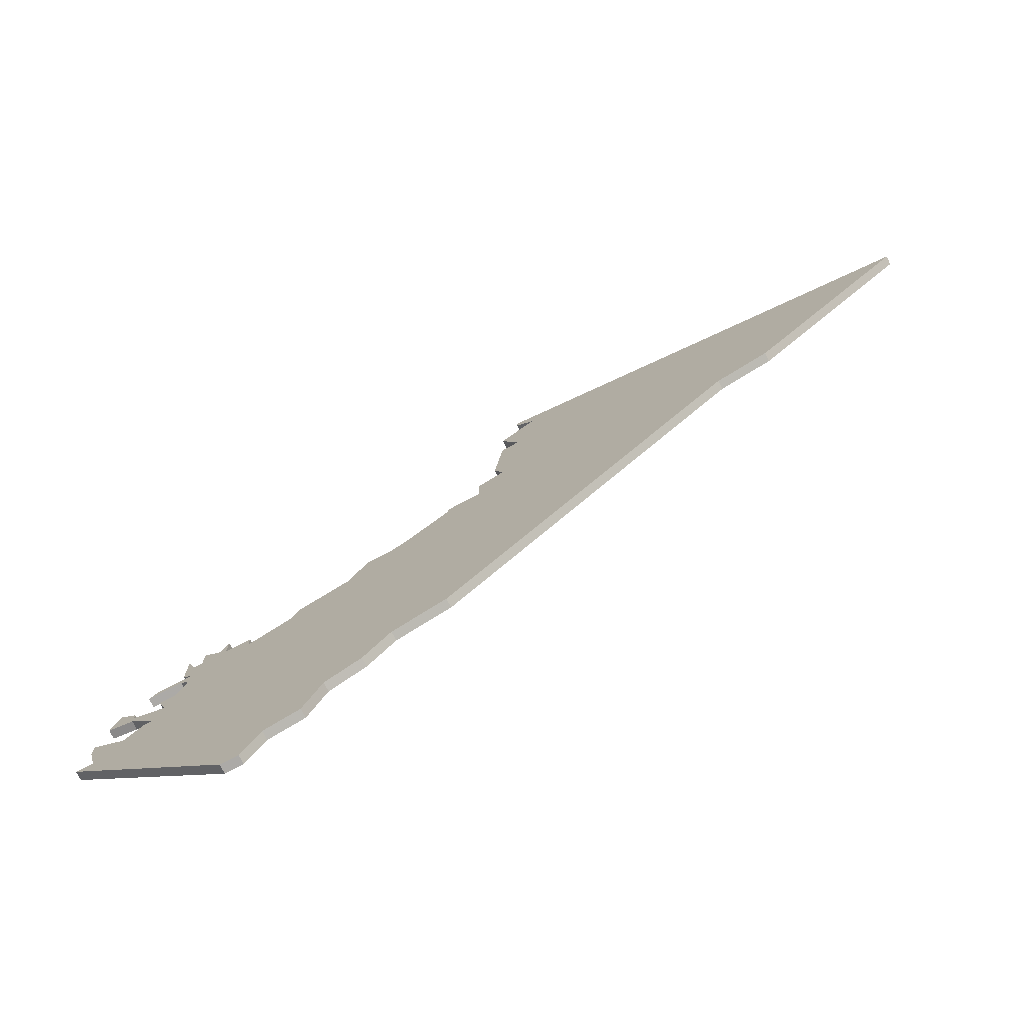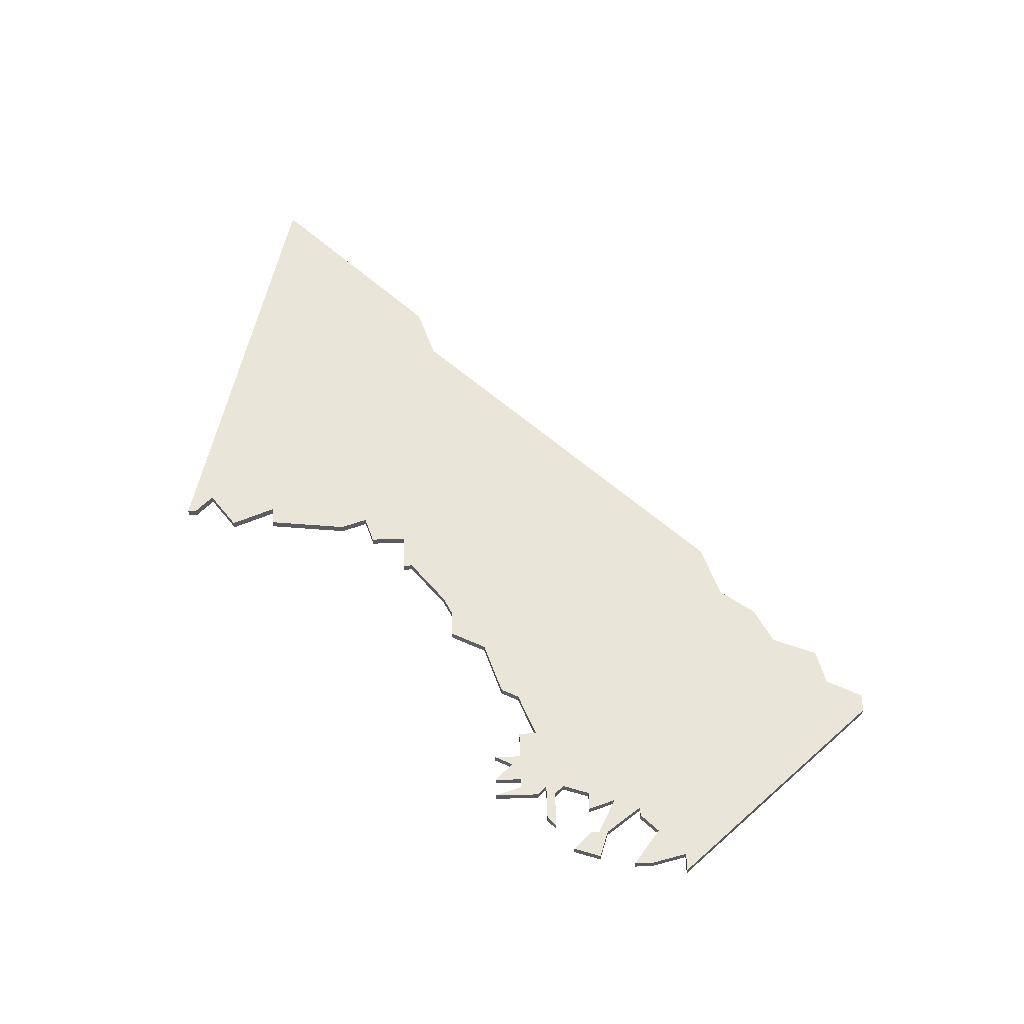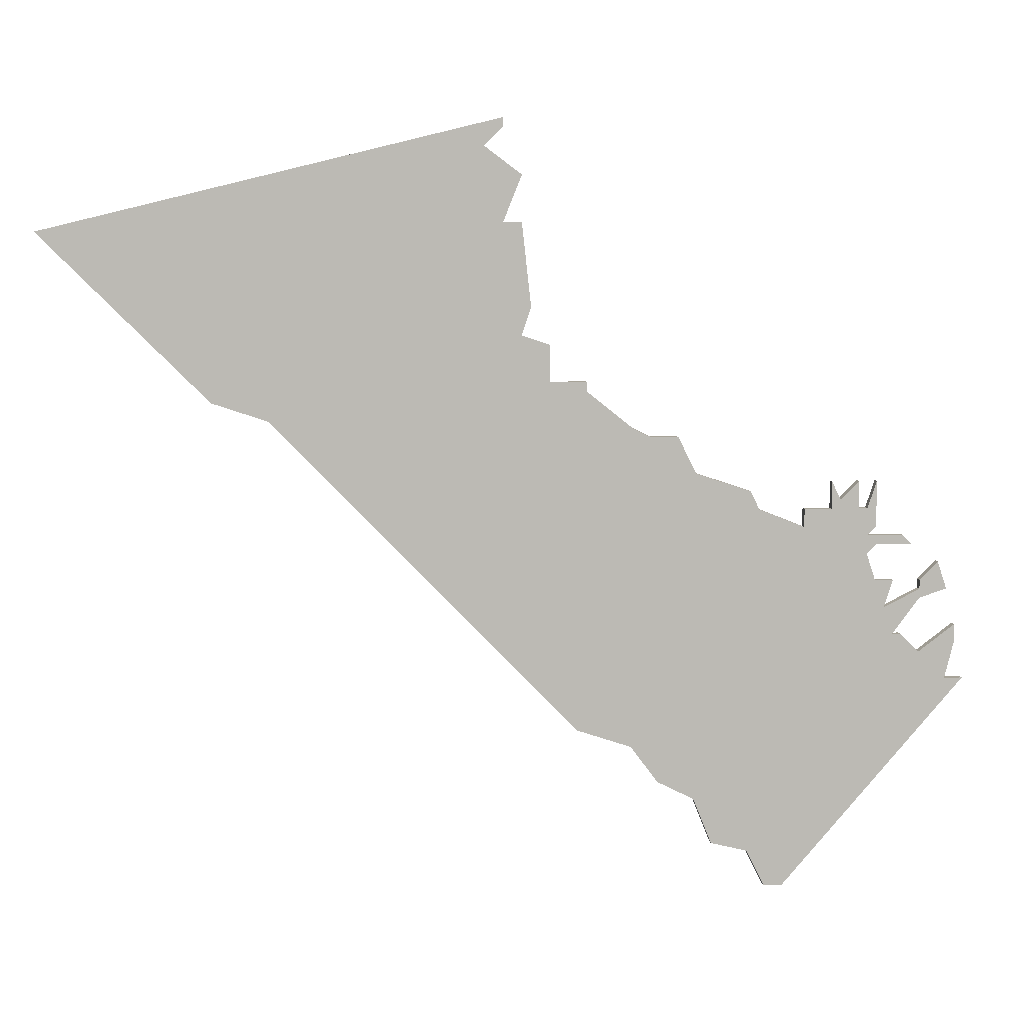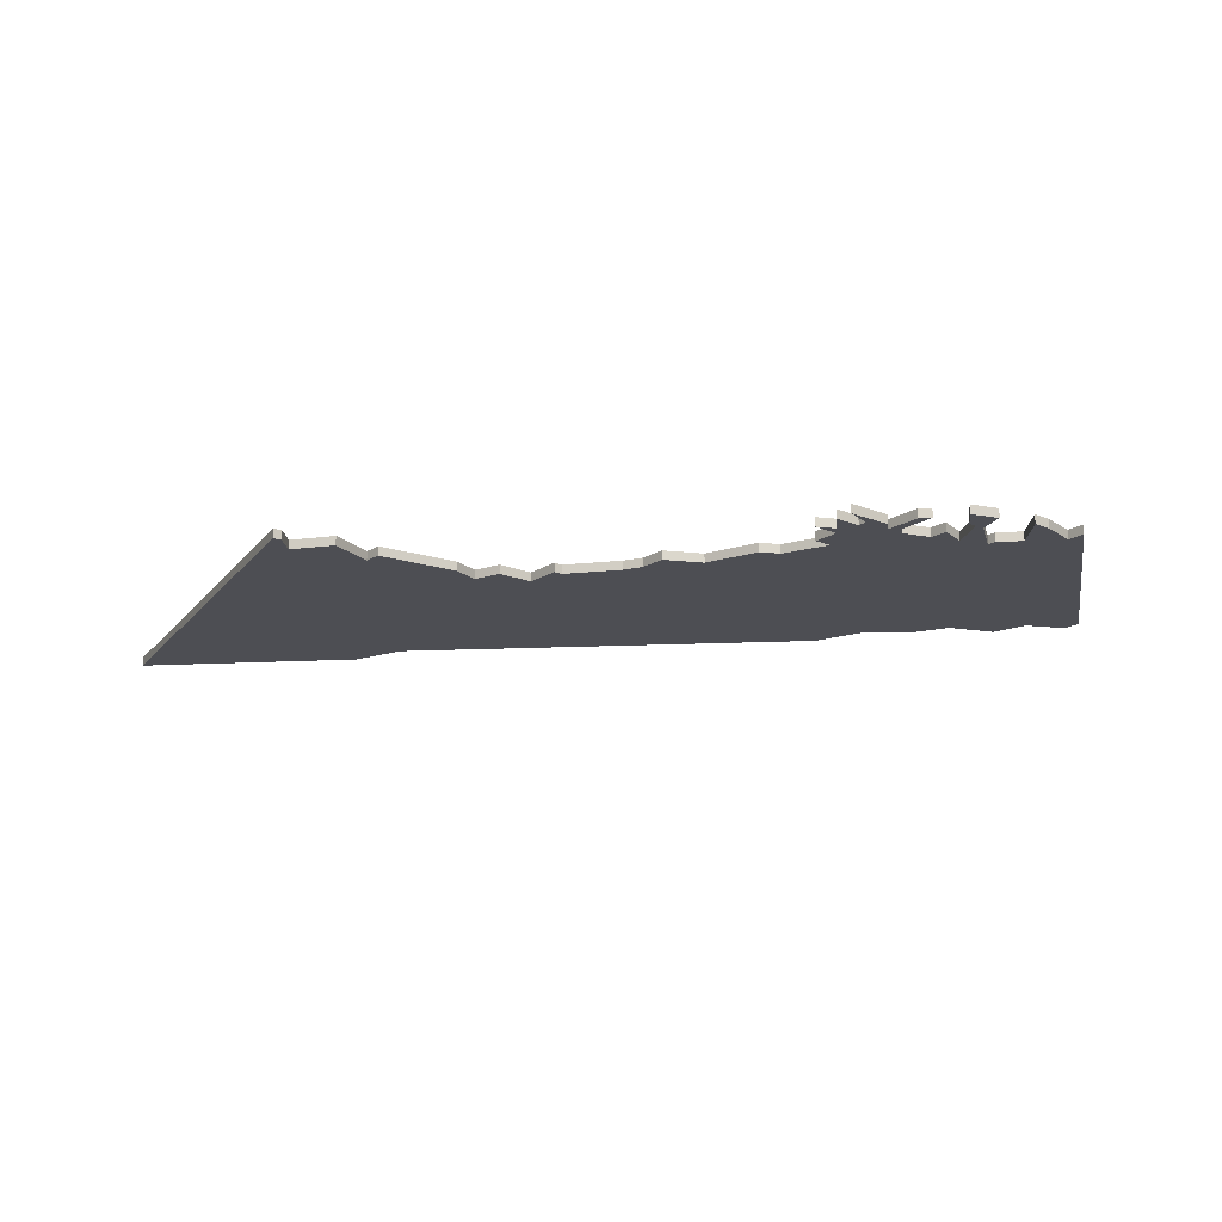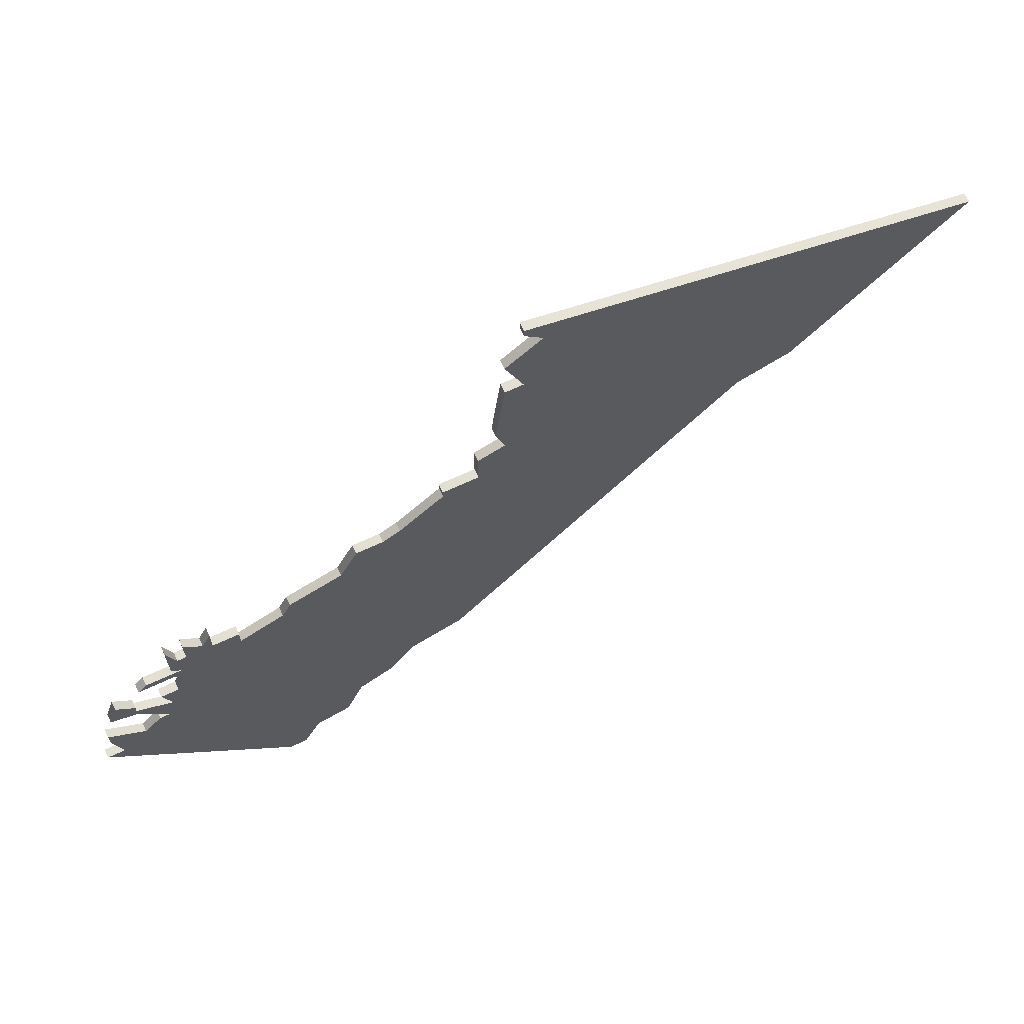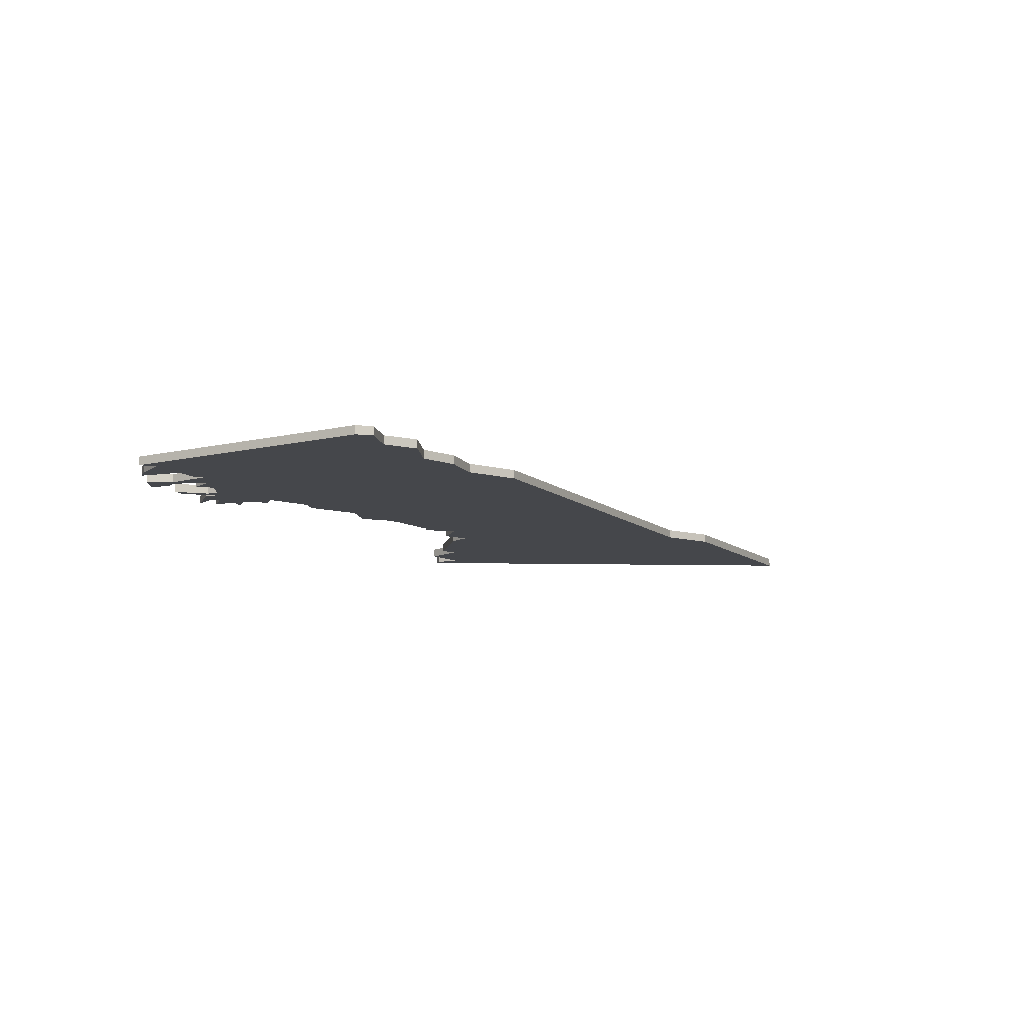
<metadata>
{"format":"obj","ext":"obj","renderer":"f3d","projection":"perspective","resolution":1024,"background":"white","views":[{"elev":-76.0,"azim":27.5,"up":"+Y"},{"elev":57.9,"azim":-91.6,"up":"+Z"},{"elev":6.8,"azim":174.1,"up":"+Y"},{"elev":-17.3,"azim":-129.1,"up":"+Z"},{"elev":66.8,"azim":-25.1,"up":"+Y"},{"elev":-10.2,"azim":-16.9,"up":"+Z"}]}
</metadata>
<code>
v 4463 -1248 0
v 4464 -1252 0
v 4462 -1252 0
v 4482 -1275 0
v 4484 -1275 0
v 4486 -1271 0
v 4490 -1270 0
v 4492 -1265 0
v 4496 -1263 0
v 4499 -1259 0
v 4505 -1257 0
v 4538 -1223 0
v 4544 -1221 0
v 4562 -1203 0
v 4513 -1191 0
v 4513 -1192 0
v 4515 -1194 0
v 4511 -1197 0
v 4513 -1202 0
v 4511 -1202 0
v 4510 -1211 0
v 4511 -1214 0
v 4508 -1215 0
v 4508 -1219 0
v 4504 -1219 0
v 4504 -1220 0
v 4499 -1224 0
v 4497 -1225 0
v 4494 -1225 0
v 4492 -1229 0
v 4486 -1231 0
v 4485 -1233 0
v 4480 -1235 0
v 4480 -1233 0
v 4477 -1233 0
v 4477 -1230 0
v 4476 -1232 0
v 4474 -1230 0
v 4474 -1233 0
v 4473 -1233 0
v 4472 -1230 0
v 4472 -1235 0
v 4473 -1236 0
v 4469 -1236 0
v 4468 -1237 0
v 4472 -1237 0
v 4473 -1238 0
v 4472 -1241 0
v 4470 -1241 0
v 4471 -1244 0
v 4467 -1242 0
v 4467 -1241 0
v 4465 -1239 0
v 4464 -1242 0
v 4467 -1243 0
v 4470 -1247 0
v 4469 -1247 0
v 4467 -1249 0
v 4463 -1246 0
v 4463 -1248 1
v 4464 -1252 1
v 4462 -1252 1
v 4482 -1275 1
v 4484 -1275 1
v 4486 -1271 1
v 4490 -1270 1
v 4492 -1265 1
v 4496 -1263 1
v 4499 -1259 1
v 4505 -1257 1
v 4538 -1223 1
v 4544 -1221 1
v 4562 -1203 1
v 4513 -1191 1
v 4513 -1192 1
v 4515 -1194 1
v 4511 -1197 1
v 4513 -1202 1
v 4511 -1202 1
v 4510 -1211 1
v 4511 -1214 1
v 4508 -1215 1
v 4508 -1219 1
v 4504 -1219 1
v 4504 -1220 1
v 4499 -1224 1
v 4497 -1225 1
v 4494 -1225 1
v 4492 -1229 1
v 4486 -1231 1
v 4485 -1233 1
v 4480 -1235 1
v 4480 -1233 1
v 4477 -1233 1
v 4477 -1230 1
v 4476 -1232 1
v 4474 -1230 1
v 4474 -1233 1
v 4473 -1233 1
v 4472 -1230 1
v 4472 -1235 1
v 4473 -1236 1
v 4469 -1236 1
v 4468 -1237 1
v 4472 -1237 1
v 4473 -1238 1
v 4472 -1241 1
v 4470 -1241 1
v 4471 -1244 1
v 4467 -1242 1
v 4467 -1241 1
v 4465 -1239 1
v 4464 -1242 1
v 4467 -1243 1
v 4470 -1247 1
v 4469 -1247 1
v 4467 -1249 1
v 4463 -1246 1
f 2 1 59
f 4 3 2
f 6 5 4
f 8 7 6
f 10 9 8
f 12 11 10
f 14 13 12
f 16 15 14
f 19 18 17
f 21 20 19
f 24 23 22
f 26 25 24
f 30 29 28
f 32 31 30
f 35 34 33
f 37 36 35
f 39 38 37
f 42 41 40
f 45 44 43
f 50 49 48
f 53 52 51
f 55 54 53
f 58 57 56
f 2 59 58
f 6 4 2
f 12 10 8
f 17 16 14
f 22 21 19
f 27 26 24
f 30 28 27
f 39 37 35
f 42 40 39
f 46 45 43
f 55 53 51
f 2 58 56
f 8 6 2
f 17 14 12
f 22 19 17
f 30 27 24
f 39 35 33
f 43 42 39
f 47 46 43
f 55 51 50
f 8 2 56
f 22 17 12
f 43 39 33
f 56 55 50
f 12 8 56
f 24 22 12
f 47 43 33
f 12 56 50
f 30 24 12
f 47 33 32
f 12 50 48
f 32 30 12
f 48 47 32
f 32 12 48
f 118 60 61
f 61 62 63
f 63 64 65
f 65 66 67
f 67 68 69
f 69 70 71
f 71 72 73
f 73 74 75
f 76 77 78
f 78 79 80
f 81 82 83
f 83 84 85
f 87 88 89
f 89 90 91
f 92 93 94
f 94 95 96
f 96 97 98
f 99 100 101
f 102 103 104
f 107 108 109
f 110 111 112
f 112 113 114
f 115 116 117
f 117 118 61
f 61 63 65
f 67 69 71
f 73 75 76
f 78 80 81
f 83 85 86
f 86 87 89
f 94 96 98
f 98 99 101
f 102 104 105
f 110 112 114
f 115 117 61
f 61 65 67
f 71 73 76
f 76 78 81
f 83 86 89
f 92 94 98
f 98 101 102
f 102 105 106
f 109 110 114
f 115 61 67
f 71 76 81
f 92 98 102
f 109 114 115
f 115 67 71
f 71 81 83
f 92 102 106
f 109 115 71
f 71 83 89
f 91 92 106
f 107 109 71
f 71 89 91
f 91 106 107
f 107 71 91
f 61 60 2
f 2 60 1
f 62 61 3
f 3 61 2
f 63 62 4
f 4 62 3
f 64 63 5
f 5 63 4
f 65 64 6
f 6 64 5
f 66 65 7
f 7 65 6
f 67 66 8
f 8 66 7
f 68 67 9
f 9 67 8
f 69 68 10
f 10 68 9
f 70 69 11
f 11 69 10
f 71 70 12
f 12 70 11
f 72 71 13
f 13 71 12
f 73 72 14
f 14 72 13
f 74 73 15
f 15 73 14
f 75 74 16
f 16 74 15
f 76 75 17
f 17 75 16
f 77 76 18
f 18 76 17
f 78 77 19
f 19 77 18
f 79 78 20
f 20 78 19
f 80 79 21
f 21 79 20
f 81 80 22
f 22 80 21
f 82 81 23
f 23 81 22
f 83 82 24
f 24 82 23
f 84 83 25
f 25 83 24
f 85 84 26
f 26 84 25
f 86 85 27
f 27 85 26
f 87 86 28
f 28 86 27
f 88 87 29
f 29 87 28
f 89 88 30
f 30 88 29
f 90 89 31
f 31 89 30
f 91 90 32
f 32 90 31
f 92 91 33
f 33 91 32
f 93 92 34
f 34 92 33
f 94 93 35
f 35 93 34
f 95 94 36
f 36 94 35
f 96 95 37
f 37 95 36
f 97 96 38
f 38 96 37
f 98 97 39
f 39 97 38
f 99 98 40
f 40 98 39
f 100 99 41
f 41 99 40
f 101 100 42
f 42 100 41
f 102 101 43
f 43 101 42
f 103 102 44
f 44 102 43
f 104 103 45
f 45 103 44
f 105 104 46
f 46 104 45
f 106 105 47
f 47 105 46
f 107 106 48
f 48 106 47
f 108 107 49
f 49 107 48
f 109 108 50
f 50 108 49
f 110 109 51
f 51 109 50
f 111 110 52
f 52 110 51
f 112 111 53
f 53 111 52
f 113 112 54
f 54 112 53
f 114 113 55
f 55 113 54
f 115 114 56
f 56 114 55
f 116 115 57
f 57 115 56
f 117 116 58
f 58 116 57
f 60 118 1
f 1 118 59
f 118 117 59
f 59 117 58

</code>
